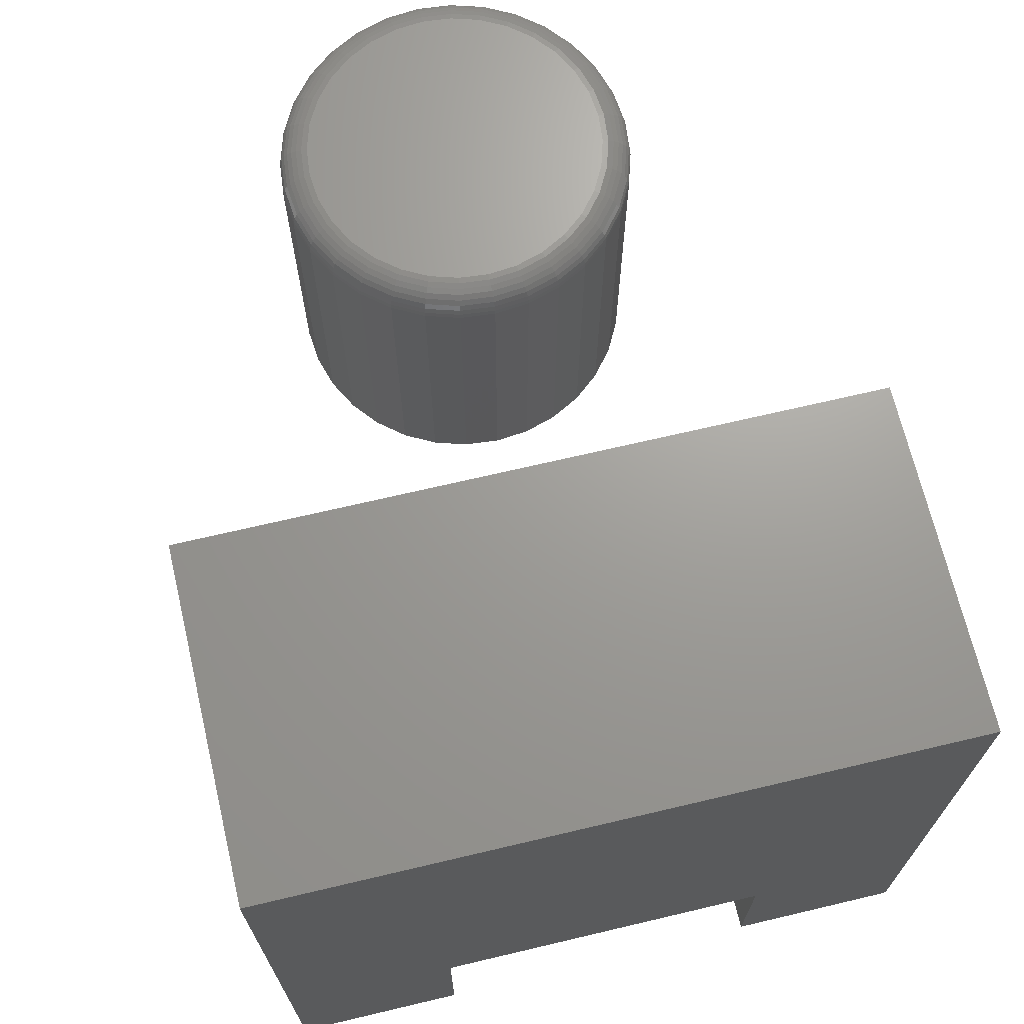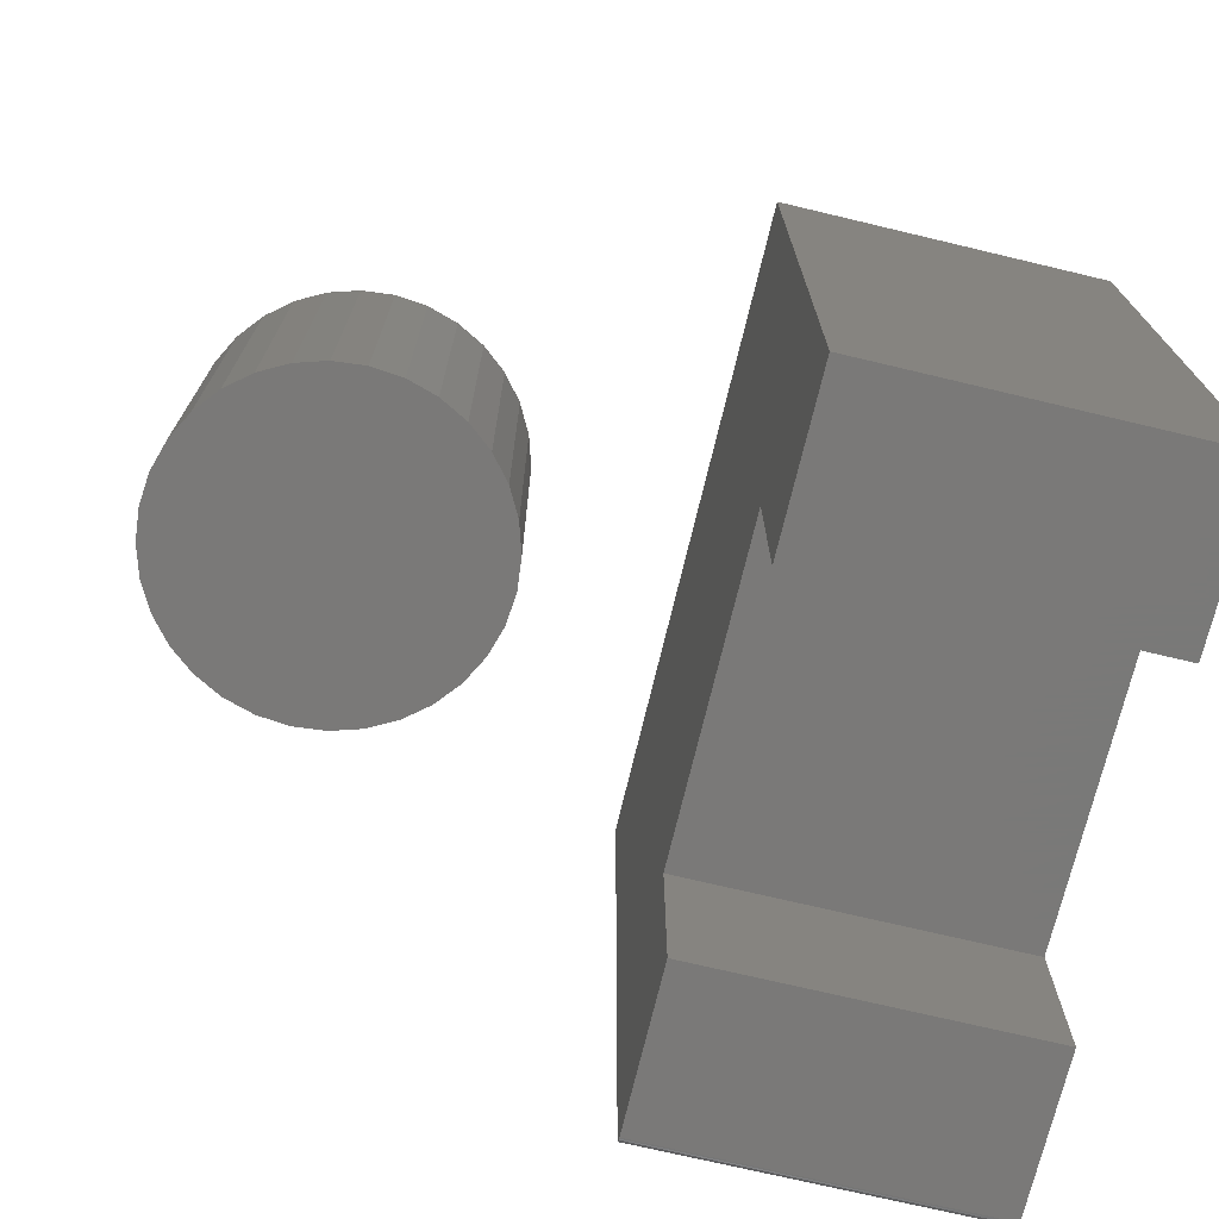
<metadata>
{"format":"stl","ext":"stl","renderer":"f3d","projection":"perspective","resolution":1024,"background":"white","views":[{"elev":68.9,"azim":-103.3,"up":"+Y"},{"elev":-72.3,"azim":166.6,"up":"+Y"}]}
</metadata>
<code>
# stl→obj: 352 verts, 696 faces
v -0.375 -0.7477 0.7477
v -0.375 -0.7465 0.7487
v -0.375 -0.7487 0.7465
v -0.375 -0.5605 0.5605
v -0.375 -0.75 0.5605
v -0.375 -0.75 0.7422
v -0.375 4.592e-17 0.75
v -0.375 0 -4.592e-17
v -0.375 -0.5605 0.1895
v -0.375 -0.7498 0.7437
v -0.375 -0.7494 0.7452
v -0.375 -0.7452 0.7494
v -0.375 -0.7437 0.7498
v -0.375 -0.7422 0.75
v -0.375 -0.75 0
v -0.375 -0.75 0.1895
v 0 -0.7487 0.7465
v 0 -0.7465 0.7487
v 0 -0.7477 0.7477
v 0 -0.75 0.7422
v 0 -0.75 0.5605
v 0 -0.5605 0.5605
v 0 4.592e-17 0.75
v 0 -0.7494 0.7452
v 0 -0.7498 0.7437
v 0 -0.5605 0.1895
v 0 0 -4.592e-17
v 0 -0.7422 0.75
v 0 -0.7437 0.7498
v 0 -0.7452 0.7494
v 0 -0.75 0
v 0 -0.75 0.1895
v 0.3789 0 0.5372
v 0.4098 0 0.5341
v 0.3481 0 0.5341
v 0.3184 0 0.5251
v 0.4395 0 0.5251
v 0.4098 0 0.2238
v 0.3481 0 0.2238
v 0.4395 0 0.2328
v 0.3789 0 0.2207
v 0.3184 0 0.2328
v 0.291 0 0.2474
v 0.4669 0 0.2474
v 0.2671 0 0.2671
v 0.4908 0 0.2671
v 0.2474 0 0.291
v 0.5105 0 0.291
v 0.2328 0 0.3184
v 0.5251 0 0.3184
v 0.2238 0 0.3481
v 0.5341 0 0.3481
v 0.2207 0 0.3789
v 0.5372 0 0.3789
v 0.2238 0 0.4098
v 0.5341 0 0.4098
v 0.2328 0 0.4395
v 0.5251 0 0.4395
v 0.2474 0 0.4669
v 0.5105 0 0.4669
v 0.2671 0 0.4908
v 0.4908 0 0.4908
v 0.291 0 0.5105
v 0.4669 0 0.5105
v 0.5684 -0.03125 0.3789
v 0.5684 -0.375 0.3789
v 0.5648 -0.03125 0.342
v 0.5648 -0.375 0.342
v 0.554 -0.03125 0.3064
v 0.554 -0.375 0.3064
v 0.5365 -0.03125 0.2737
v 0.5365 -0.375 0.2737
v 0.5129 -0.03125 0.245
v 0.5129 -0.375 0.245
v 0.4842 -0.03125 0.2214
v 0.4842 -0.375 0.2214
v 0.4515 -0.03125 0.2039
v 0.4515 -0.375 0.2039
v 0.4159 -0.03125 0.1931
v 0.4159 -0.375 0.1931
v 0.3789 -0.03125 0.1895
v 0.3789 -0.375 0.1895
v 0.342 -0.03125 0.1931
v 0.342 -0.375 0.1931
v 0.3064 -0.03125 0.2039
v 0.3064 -0.375 0.2039
v 0.2737 -0.03125 0.2214
v 0.2737 -0.375 0.2214
v 0.245 -0.03125 0.245
v 0.245 -0.375 0.245
v 0.2214 -0.03125 0.2737
v 0.2214 -0.375 0.2737
v 0.2039 -0.03125 0.3064
v 0.2039 -0.375 0.3064
v 0.1931 -0.03125 0.342
v 0.1931 -0.375 0.342
v 0.1895 -0.03125 0.3789
v 0.1895 -0.375 0.3789
v 0.1931 -0.03125 0.4159
v 0.1931 -0.375 0.4159
v 0.2039 -0.03125 0.4515
v 0.2039 -0.375 0.4515
v 0.2214 -0.03125 0.4842
v 0.2214 -0.375 0.4842
v 0.245 -0.03125 0.5129
v 0.245 -0.375 0.5129
v 0.2737 -0.03125 0.5365
v 0.2737 -0.375 0.5365
v 0.3064 -0.03125 0.554
v 0.3064 -0.375 0.554
v 0.342 -0.03125 0.5648
v 0.342 -0.375 0.5648
v 0.3789 -0.03125 0.5684
v 0.3789 -0.375 0.5684
v 0.4159 -0.03125 0.5648
v 0.4159 -0.375 0.5648
v 0.4515 -0.03125 0.554
v 0.4515 -0.375 0.554
v 0.4842 -0.03125 0.5365
v 0.4842 -0.375 0.5365
v 0.5129 -0.03125 0.5129
v 0.5129 -0.375 0.5129
v 0.5365 -0.03125 0.4842
v 0.5365 -0.375 0.4842
v 0.554 -0.03125 0.4515
v 0.554 -0.375 0.4515
v 0.5648 -0.03125 0.4159
v 0.5648 -0.375 0.4159
v 0.1901 -0.02515 0.3789
v 0.1937 -0.02515 0.4158
v 0.1919 -0.01929 0.3789
v 0.1954 -0.01929 0.4154
v 0.1947 -0.01389 0.3789
v 0.1983 -0.01389 0.4149
v 0.1986 -0.009153 0.3789
v 0.2021 -0.009153 0.4141
v 0.2034 -0.005267 0.3789
v 0.2067 -0.005267 0.4132
v 0.2088 -0.002379 0.3789
v 0.212 -0.002379 0.4121
v 0.2146 -0.0006005 0.3789
v 0.2178 -0.0006005 0.411
v 0.5642 -0.02515 0.4158
v 0.5678 -0.02515 0.3789
v 0.5624 -0.01929 0.4154
v 0.566 -0.01929 0.3789
v 0.5596 -0.01389 0.4149
v 0.5632 -0.01389 0.3789
v 0.5558 -0.009153 0.4141
v 0.5593 -0.009153 0.3789
v 0.5512 -0.005267 0.4132
v 0.5545 -0.005267 0.3789
v 0.5459 -0.002379 0.4121
v 0.5491 -0.002379 0.3789
v 0.5401 -0.0006005 0.411
v 0.5433 -0.0006005 0.3789
v 0.5534 -0.02515 0.4512
v 0.5518 -0.01929 0.4505
v 0.5491 -0.01389 0.4494
v 0.5455 -0.009153 0.448
v 0.5412 -0.005267 0.4461
v 0.5362 -0.002379 0.4441
v 0.5308 -0.0006005 0.4418
v 0.536 -0.02515 0.4839
v 0.5345 -0.01929 0.4829
v 0.5321 -0.01389 0.4813
v 0.5289 -0.009153 0.4791
v 0.5249 -0.005267 0.4765
v 0.5204 -0.002379 0.4735
v 0.5156 -0.0006005 0.4702
v 0.5125 -0.02515 0.5125
v 0.5112 -0.01929 0.5112
v 0.5092 -0.01389 0.5092
v 0.5065 -0.009153 0.5065
v 0.5031 -0.005267 0.5031
v 0.4993 -0.002379 0.4993
v 0.4951 -0.0006005 0.4951
v 0.4839 -0.02515 0.536
v 0.4829 -0.01929 0.5345
v 0.4813 -0.01389 0.5321
v 0.4791 -0.009153 0.5289
v 0.4765 -0.005267 0.5249
v 0.4735 -0.002379 0.5204
v 0.4702 -0.0006005 0.5156
v 0.4512 -0.02515 0.5534
v 0.4505 -0.01929 0.5518
v 0.4494 -0.01389 0.5491
v 0.448 -0.009153 0.5455
v 0.4461 -0.005267 0.5412
v 0.4441 -0.002379 0.5362
v 0.4418 -0.0006005 0.5308
v 0.4158 -0.02515 0.5642
v 0.4154 -0.01929 0.5624
v 0.4149 -0.01389 0.5596
v 0.4141 -0.009153 0.5558
v 0.4132 -0.005267 0.5512
v 0.4121 -0.002379 0.5459
v 0.411 -0.0006005 0.5401
v 0.3789 -0.02515 0.5678
v 0.3789 -0.01929 0.566
v 0.3789 -0.01389 0.5632
v 0.3789 -0.009153 0.5593
v 0.3789 -0.005267 0.5545
v 0.3789 -0.002379 0.5491
v 0.3789 -0.0006005 0.5433
v 0.3421 -0.02515 0.5642
v 0.3424 -0.01929 0.5624
v 0.343 -0.01389 0.5596
v 0.3438 -0.009153 0.5558
v 0.3447 -0.005267 0.5512
v 0.3457 -0.002379 0.5459
v 0.3469 -0.0006005 0.5401
v 0.3067 -0.02515 0.5534
v 0.3073 -0.01929 0.5518
v 0.3085 -0.01389 0.5491
v 0.3099 -0.009153 0.5455
v 0.3118 -0.005267 0.5412
v 0.3138 -0.002379 0.5362
v 0.3161 -0.0006005 0.5308
v 0.274 -0.02515 0.536
v 0.275 -0.01929 0.5345
v 0.2766 -0.01389 0.5321
v 0.2788 -0.009153 0.5289
v 0.2814 -0.005267 0.5249
v 0.2844 -0.002379 0.5204
v 0.2877 -0.0006005 0.5156
v 0.2454 -0.02515 0.5125
v 0.2467 -0.01929 0.5112
v 0.2487 -0.01389 0.5092
v 0.2514 -0.009153 0.5065
v 0.2548 -0.005267 0.5031
v 0.2586 -0.002379 0.4993
v 0.2628 -0.0006005 0.4951
v 0.2219 -0.02515 0.4839
v 0.2234 -0.01929 0.4829
v 0.2258 -0.01389 0.4813
v 0.229 -0.009153 0.4791
v 0.233 -0.005267 0.4765
v 0.2374 -0.002379 0.4735
v 0.2423 -0.0006005 0.4702
v 0.2045 -0.02515 0.4512
v 0.2061 -0.01929 0.4505
v 0.2088 -0.01389 0.4494
v 0.2124 -0.009153 0.448
v 0.2167 -0.005267 0.4461
v 0.2217 -0.002379 0.4441
v 0.2271 -0.0006005 0.4418
v 0.5642 -0.02515 0.3421
v 0.5624 -0.01929 0.3424
v 0.5596 -0.01389 0.343
v 0.5558 -0.009153 0.3438
v 0.5512 -0.005267 0.3447
v 0.5459 -0.002379 0.3457
v 0.5401 -0.0006005 0.3469
v 0.1937 -0.02515 0.3421
v 0.1954 -0.01929 0.3424
v 0.1983 -0.01389 0.343
v 0.2021 -0.009153 0.3438
v 0.2067 -0.005267 0.3447
v 0.212 -0.002379 0.3457
v 0.2178 -0.0006005 0.3469
v 0.2045 -0.02515 0.3067
v 0.2061 -0.01929 0.3073
v 0.2088 -0.01389 0.3085
v 0.2124 -0.009153 0.3099
v 0.2167 -0.005267 0.3118
v 0.2217 -0.002379 0.3138
v 0.2271 -0.0006005 0.3161
v 0.2219 -0.02515 0.274
v 0.2234 -0.01929 0.275
v 0.2258 -0.01389 0.2766
v 0.229 -0.009153 0.2788
v 0.233 -0.005267 0.2814
v 0.2374 -0.002379 0.2844
v 0.2423 -0.0006005 0.2877
v 0.2454 -0.02515 0.2454
v 0.2467 -0.01929 0.2467
v 0.2487 -0.01389 0.2487
v 0.2514 -0.009153 0.2514
v 0.2548 -0.005267 0.2548
v 0.2586 -0.002379 0.2586
v 0.2628 -0.0006005 0.2628
v 0.274 -0.02515 0.2219
v 0.275 -0.01929 0.2234
v 0.2766 -0.01389 0.2258
v 0.2788 -0.009153 0.229
v 0.2814 -0.005267 0.233
v 0.2844 -0.002379 0.2374
v 0.2877 -0.0006005 0.2423
v 0.3067 -0.02515 0.2045
v 0.3073 -0.01929 0.2061
v 0.3085 -0.01389 0.2088
v 0.3099 -0.009153 0.2124
v 0.3118 -0.005267 0.2167
v 0.3138 -0.002379 0.2217
v 0.3161 -0.0006005 0.2271
v 0.3421 -0.02515 0.1937
v 0.3424 -0.01929 0.1954
v 0.343 -0.01389 0.1983
v 0.3438 -0.009153 0.2021
v 0.3447 -0.005267 0.2067
v 0.3457 -0.002379 0.212
v 0.3469 -0.0006005 0.2178
v 0.3789 -0.02515 0.1901
v 0.3789 -0.01929 0.1919
v 0.3789 -0.01389 0.1947
v 0.3789 -0.009153 0.1986
v 0.3789 -0.005267 0.2034
v 0.3789 -0.002379 0.2088
v 0.3789 -0.0006005 0.2146
v 0.4158 -0.02515 0.1937
v 0.4154 -0.01929 0.1954
v 0.4149 -0.01389 0.1983
v 0.4141 -0.009153 0.2021
v 0.4132 -0.005267 0.2067
v 0.4121 -0.002379 0.212
v 0.411 -0.0006005 0.2178
v 0.4512 -0.02515 0.2045
v 0.4505 -0.01929 0.2061
v 0.4494 -0.01389 0.2088
v 0.448 -0.009153 0.2124
v 0.4461 -0.005267 0.2167
v 0.4441 -0.002379 0.2217
v 0.4418 -0.0006005 0.2271
v 0.4839 -0.02515 0.2219
v 0.4829 -0.01929 0.2234
v 0.4813 -0.01389 0.2258
v 0.4791 -0.009153 0.229
v 0.4765 -0.005267 0.233
v 0.4735 -0.002379 0.2374
v 0.4702 -0.0006005 0.2423
v 0.5125 -0.02515 0.2454
v 0.5112 -0.01929 0.2467
v 0.5092 -0.01389 0.2487
v 0.5065 -0.009153 0.2514
v 0.5031 -0.005267 0.2548
v 0.4993 -0.002379 0.2586
v 0.4951 -0.0006005 0.2628
v 0.536 -0.02515 0.274
v 0.5345 -0.01929 0.275
v 0.5321 -0.01389 0.2766
v 0.5289 -0.009153 0.2788
v 0.5249 -0.005267 0.2814
v 0.5204 -0.002379 0.2844
v 0.5156 -0.0006005 0.2877
v 0.5534 -0.02515 0.3067
v 0.5518 -0.01929 0.3073
v 0.5491 -0.01389 0.3085
v 0.5455 -0.009153 0.3099
v 0.5412 -0.005267 0.3118
v 0.5362 -0.002379 0.3138
v 0.5308 -0.0006005 0.3161
f 1 2 3
f 4 5 6
f 7 8 9
f 7 9 4
f 7 4 6
f 7 6 10
f 7 10 11
f 7 11 3
f 7 3 2
f 2 12 13
f 2 13 14
f 2 14 7
f 15 16 8
f 8 16 9
f 17 18 19
f 20 21 22
f 23 18 17
f 23 17 24
f 23 24 25
f 23 25 20
f 23 20 22
f 23 22 26
f 23 26 27
f 18 23 28
f 18 28 29
f 18 29 30
f 31 27 32
f 32 27 26
f 6 5 20
f 20 5 21
f 7 14 23
f 23 14 28
f 28 14 29
f 29 14 13
f 29 13 30
f 30 13 12
f 30 12 18
f 18 12 2
f 18 2 19
f 19 2 1
f 19 1 17
f 17 1 3
f 17 3 24
f 24 3 11
f 24 11 25
f 25 11 10
f 25 10 20
f 20 10 6
f 16 15 32
f 32 15 31
f 26 9 32
f 32 9 16
f 22 4 26
f 26 4 9
f 21 5 22
f 22 5 4
f 8 7 27
f 27 7 23
f 15 8 31
f 31 8 27
f 33 34 35
f 36 35 34
f 37 36 34
f 38 39 40
f 41 39 38
f 39 42 40
f 40 42 43
f 40 43 44
f 44 43 45
f 44 45 46
f 46 45 47
f 46 47 48
f 48 47 49
f 48 49 50
f 50 49 51
f 50 51 52
f 52 51 53
f 52 53 54
f 54 53 55
f 54 55 56
f 56 55 57
f 56 57 58
f 58 57 59
f 58 59 60
f 60 59 61
f 60 61 62
f 62 61 63
f 62 63 64
f 64 63 36
f 64 36 37
f 65 66 67
f 67 66 68
f 67 68 69
f 69 68 70
f 69 70 71
f 71 70 72
f 71 72 73
f 73 72 74
f 73 74 75
f 75 74 76
f 75 76 77
f 77 76 78
f 77 78 79
f 79 78 80
f 79 80 81
f 81 80 82
f 81 82 83
f 83 82 84
f 83 84 85
f 85 84 86
f 85 86 87
f 87 86 88
f 87 88 89
f 89 88 90
f 89 90 91
f 91 90 92
f 91 92 93
f 93 92 94
f 93 94 95
f 95 94 96
f 95 96 97
f 97 96 98
f 97 98 99
f 99 98 100
f 99 100 101
f 101 100 102
f 101 102 103
f 103 102 104
f 103 104 105
f 105 104 106
f 105 106 107
f 107 106 108
f 107 108 109
f 109 108 110
f 109 110 111
f 111 110 112
f 111 112 113
f 113 112 114
f 113 114 115
f 115 114 116
f 115 116 117
f 117 116 118
f 117 118 119
f 119 118 120
f 119 120 121
f 121 120 122
f 121 122 123
f 123 122 124
f 123 124 125
f 125 124 126
f 125 126 127
f 127 126 128
f 127 128 65
f 65 128 66
f 97 99 129
f 129 99 130
f 129 130 131
f 131 130 132
f 131 132 133
f 133 132 134
f 133 134 135
f 135 134 136
f 135 136 137
f 137 136 138
f 137 138 139
f 139 138 140
f 139 140 141
f 141 140 142
f 141 142 53
f 53 142 55
f 127 65 143
f 143 65 144
f 143 144 145
f 145 144 146
f 145 146 147
f 147 146 148
f 147 148 149
f 149 148 150
f 149 150 151
f 151 150 152
f 151 152 153
f 153 152 154
f 153 154 155
f 155 154 156
f 155 156 56
f 56 156 54
f 125 127 157
f 157 127 143
f 157 143 158
f 158 143 145
f 158 145 159
f 159 145 147
f 159 147 160
f 160 147 149
f 160 149 161
f 161 149 151
f 161 151 162
f 162 151 153
f 162 153 163
f 163 153 155
f 163 155 58
f 58 155 56
f 123 125 164
f 164 125 157
f 164 157 165
f 165 157 158
f 165 158 166
f 166 158 159
f 166 159 167
f 167 159 160
f 167 160 168
f 168 160 161
f 168 161 169
f 169 161 162
f 169 162 170
f 170 162 163
f 170 163 60
f 60 163 58
f 121 123 171
f 171 123 164
f 171 164 172
f 172 164 165
f 172 165 173
f 173 165 166
f 173 166 174
f 174 166 167
f 174 167 175
f 175 167 168
f 175 168 176
f 176 168 169
f 176 169 177
f 177 169 170
f 177 170 62
f 62 170 60
f 119 121 178
f 178 121 171
f 178 171 179
f 179 171 172
f 179 172 180
f 180 172 173
f 180 173 181
f 181 173 174
f 181 174 182
f 182 174 175
f 182 175 183
f 183 175 176
f 183 176 184
f 184 176 177
f 184 177 64
f 64 177 62
f 117 119 185
f 185 119 178
f 185 178 186
f 186 178 179
f 186 179 187
f 187 179 180
f 187 180 188
f 188 180 181
f 188 181 189
f 189 181 182
f 189 182 190
f 190 182 183
f 190 183 191
f 191 183 184
f 191 184 37
f 37 184 64
f 115 117 192
f 192 117 185
f 192 185 193
f 193 185 186
f 193 186 194
f 194 186 187
f 194 187 195
f 195 187 188
f 195 188 196
f 196 188 189
f 196 189 197
f 197 189 190
f 197 190 198
f 198 190 191
f 198 191 34
f 34 191 37
f 113 115 199
f 199 115 192
f 199 192 200
f 200 192 193
f 200 193 201
f 201 193 194
f 201 194 202
f 202 194 195
f 202 195 203
f 203 195 196
f 203 196 204
f 204 196 197
f 204 197 205
f 205 197 198
f 205 198 33
f 33 198 34
f 111 113 206
f 206 113 199
f 206 199 207
f 207 199 200
f 207 200 208
f 208 200 201
f 208 201 209
f 209 201 202
f 209 202 210
f 210 202 203
f 210 203 211
f 211 203 204
f 211 204 212
f 212 204 205
f 212 205 35
f 35 205 33
f 109 111 213
f 213 111 206
f 213 206 214
f 214 206 207
f 214 207 215
f 215 207 208
f 215 208 216
f 216 208 209
f 216 209 217
f 217 209 210
f 217 210 218
f 218 210 211
f 218 211 219
f 219 211 212
f 219 212 36
f 36 212 35
f 107 109 220
f 220 109 213
f 220 213 221
f 221 213 214
f 221 214 222
f 222 214 215
f 222 215 223
f 223 215 216
f 223 216 224
f 224 216 217
f 224 217 225
f 225 217 218
f 225 218 226
f 226 218 219
f 226 219 63
f 63 219 36
f 105 107 227
f 227 107 220
f 227 220 228
f 228 220 221
f 228 221 229
f 229 221 222
f 229 222 230
f 230 222 223
f 230 223 231
f 231 223 224
f 231 224 232
f 232 224 225
f 232 225 233
f 233 225 226
f 233 226 61
f 61 226 63
f 103 105 234
f 234 105 227
f 234 227 235
f 235 227 228
f 235 228 236
f 236 228 229
f 236 229 237
f 237 229 230
f 237 230 238
f 238 230 231
f 238 231 239
f 239 231 232
f 239 232 240
f 240 232 233
f 240 233 59
f 59 233 61
f 101 103 241
f 241 103 234
f 241 234 242
f 242 234 235
f 242 235 243
f 243 235 236
f 243 236 244
f 244 236 237
f 244 237 245
f 245 237 238
f 245 238 246
f 246 238 239
f 246 239 247
f 247 239 240
f 247 240 57
f 57 240 59
f 99 101 130
f 130 101 241
f 130 241 132
f 132 241 242
f 132 242 134
f 134 242 243
f 134 243 136
f 136 243 244
f 136 244 138
f 138 244 245
f 138 245 140
f 140 245 246
f 140 246 142
f 142 246 247
f 142 247 55
f 55 247 57
f 65 67 144
f 144 67 248
f 144 248 146
f 146 248 249
f 146 249 148
f 148 249 250
f 148 250 150
f 150 250 251
f 150 251 152
f 152 251 252
f 152 252 154
f 154 252 253
f 154 253 156
f 156 253 254
f 156 254 54
f 54 254 52
f 95 97 255
f 255 97 129
f 255 129 256
f 256 129 131
f 256 131 257
f 257 131 133
f 257 133 258
f 258 133 135
f 258 135 259
f 259 135 137
f 259 137 260
f 260 137 139
f 260 139 261
f 261 139 141
f 261 141 51
f 51 141 53
f 93 95 262
f 262 95 255
f 262 255 263
f 263 255 256
f 263 256 264
f 264 256 257
f 264 257 265
f 265 257 258
f 265 258 266
f 266 258 259
f 266 259 267
f 267 259 260
f 267 260 268
f 268 260 261
f 268 261 49
f 49 261 51
f 91 93 269
f 269 93 262
f 269 262 270
f 270 262 263
f 270 263 271
f 271 263 264
f 271 264 272
f 272 264 265
f 272 265 273
f 273 265 266
f 273 266 274
f 274 266 267
f 274 267 275
f 275 267 268
f 275 268 47
f 47 268 49
f 89 91 276
f 276 91 269
f 276 269 277
f 277 269 270
f 277 270 278
f 278 270 271
f 278 271 279
f 279 271 272
f 279 272 280
f 280 272 273
f 280 273 281
f 281 273 274
f 281 274 282
f 282 274 275
f 282 275 45
f 45 275 47
f 87 89 283
f 283 89 276
f 283 276 284
f 284 276 277
f 284 277 285
f 285 277 278
f 285 278 286
f 286 278 279
f 286 279 287
f 287 279 280
f 287 280 288
f 288 280 281
f 288 281 289
f 289 281 282
f 289 282 43
f 43 282 45
f 85 87 290
f 290 87 283
f 290 283 291
f 291 283 284
f 291 284 292
f 292 284 285
f 292 285 293
f 293 285 286
f 293 286 294
f 294 286 287
f 294 287 295
f 295 287 288
f 295 288 296
f 296 288 289
f 296 289 42
f 42 289 43
f 83 85 297
f 297 85 290
f 297 290 298
f 298 290 291
f 298 291 299
f 299 291 292
f 299 292 300
f 300 292 293
f 300 293 301
f 301 293 294
f 301 294 302
f 302 294 295
f 302 295 303
f 303 295 296
f 303 296 39
f 39 296 42
f 81 83 304
f 304 83 297
f 304 297 305
f 305 297 298
f 305 298 306
f 306 298 299
f 306 299 307
f 307 299 300
f 307 300 308
f 308 300 301
f 308 301 309
f 309 301 302
f 309 302 310
f 310 302 303
f 310 303 41
f 41 303 39
f 79 81 311
f 311 81 304
f 311 304 312
f 312 304 305
f 312 305 313
f 313 305 306
f 313 306 314
f 314 306 307
f 314 307 315
f 315 307 308
f 315 308 316
f 316 308 309
f 316 309 317
f 317 309 310
f 317 310 38
f 38 310 41
f 77 79 318
f 318 79 311
f 318 311 319
f 319 311 312
f 319 312 320
f 320 312 313
f 320 313 321
f 321 313 314
f 321 314 322
f 322 314 315
f 322 315 323
f 323 315 316
f 323 316 324
f 324 316 317
f 324 317 40
f 40 317 38
f 75 77 325
f 325 77 318
f 325 318 326
f 326 318 319
f 326 319 327
f 327 319 320
f 327 320 328
f 328 320 321
f 328 321 329
f 329 321 322
f 329 322 330
f 330 322 323
f 330 323 331
f 331 323 324
f 331 324 44
f 44 324 40
f 73 75 332
f 332 75 325
f 332 325 333
f 333 325 326
f 333 326 334
f 334 326 327
f 334 327 335
f 335 327 328
f 335 328 336
f 336 328 329
f 336 329 337
f 337 329 330
f 337 330 338
f 338 330 331
f 338 331 46
f 46 331 44
f 71 73 339
f 339 73 332
f 339 332 340
f 340 332 333
f 340 333 341
f 341 333 334
f 341 334 342
f 342 334 335
f 342 335 343
f 343 335 336
f 343 336 344
f 344 336 337
f 344 337 345
f 345 337 338
f 345 338 48
f 48 338 46
f 69 71 346
f 346 71 339
f 346 339 347
f 347 339 340
f 347 340 348
f 348 340 341
f 348 341 349
f 349 341 342
f 349 342 350
f 350 342 343
f 350 343 351
f 351 343 344
f 351 344 352
f 352 344 345
f 352 345 50
f 50 345 48
f 67 69 248
f 248 69 346
f 248 346 249
f 249 346 347
f 249 347 250
f 250 347 348
f 250 348 251
f 251 348 349
f 251 349 252
f 252 349 350
f 252 350 253
f 253 350 351
f 253 351 254
f 254 351 352
f 254 352 52
f 52 352 50
f 112 116 114
f 116 112 110
f 116 110 118
f 78 84 80
f 80 84 82
f 118 110 120
f 120 110 108
f 120 108 122
f 122 108 106
f 122 106 124
f 124 106 104
f 124 104 126
f 126 104 102
f 126 102 128
f 128 102 100
f 128 100 66
f 66 100 98
f 66 98 68
f 68 98 96
f 68 96 70
f 70 96 94
f 70 94 72
f 72 94 92
f 72 92 74
f 74 92 90
f 74 90 76
f 76 90 88
f 76 88 78
f 78 88 86
f 78 86 84

</code>
